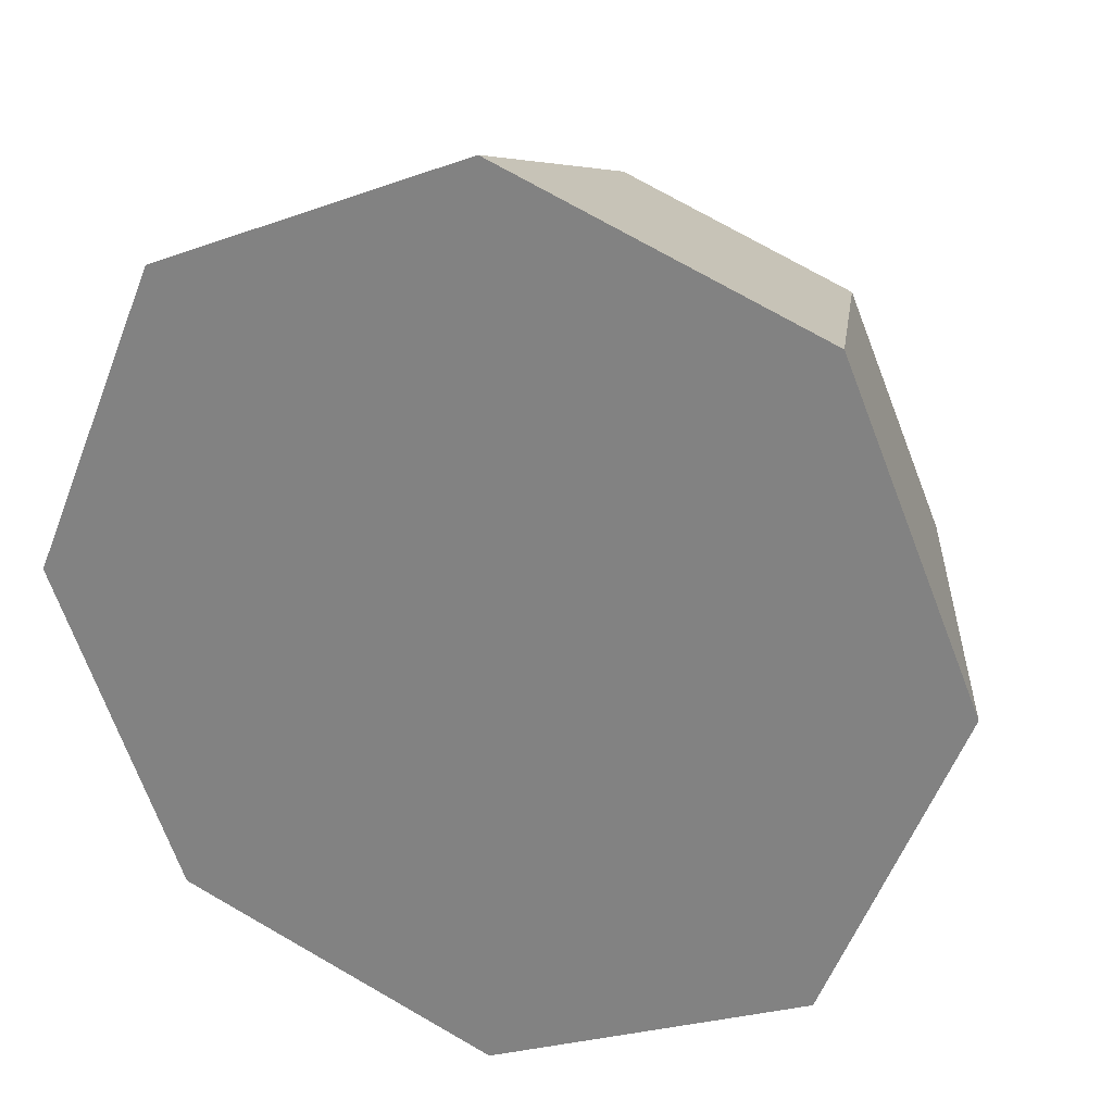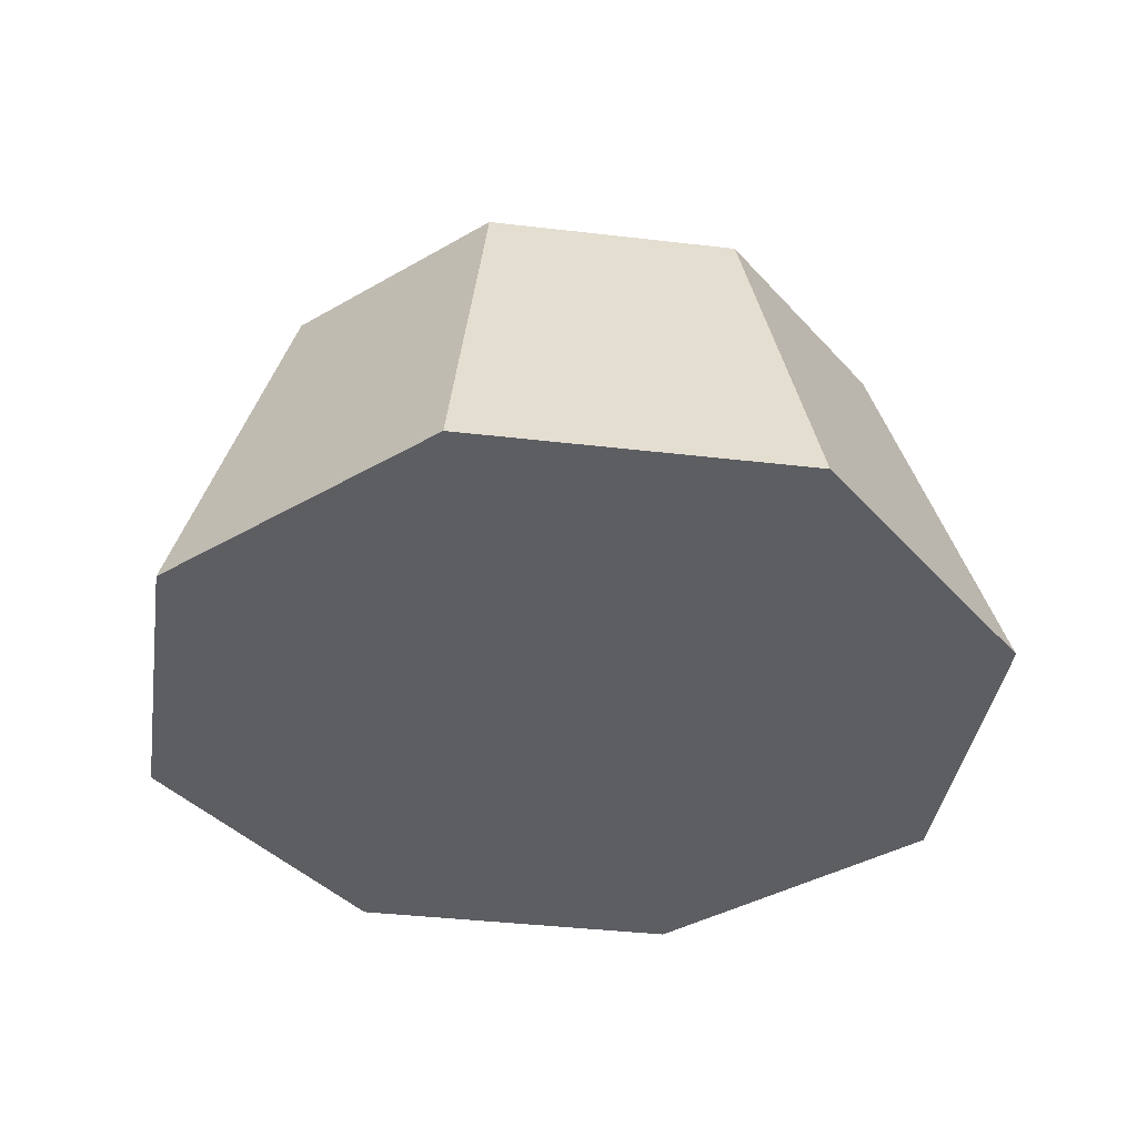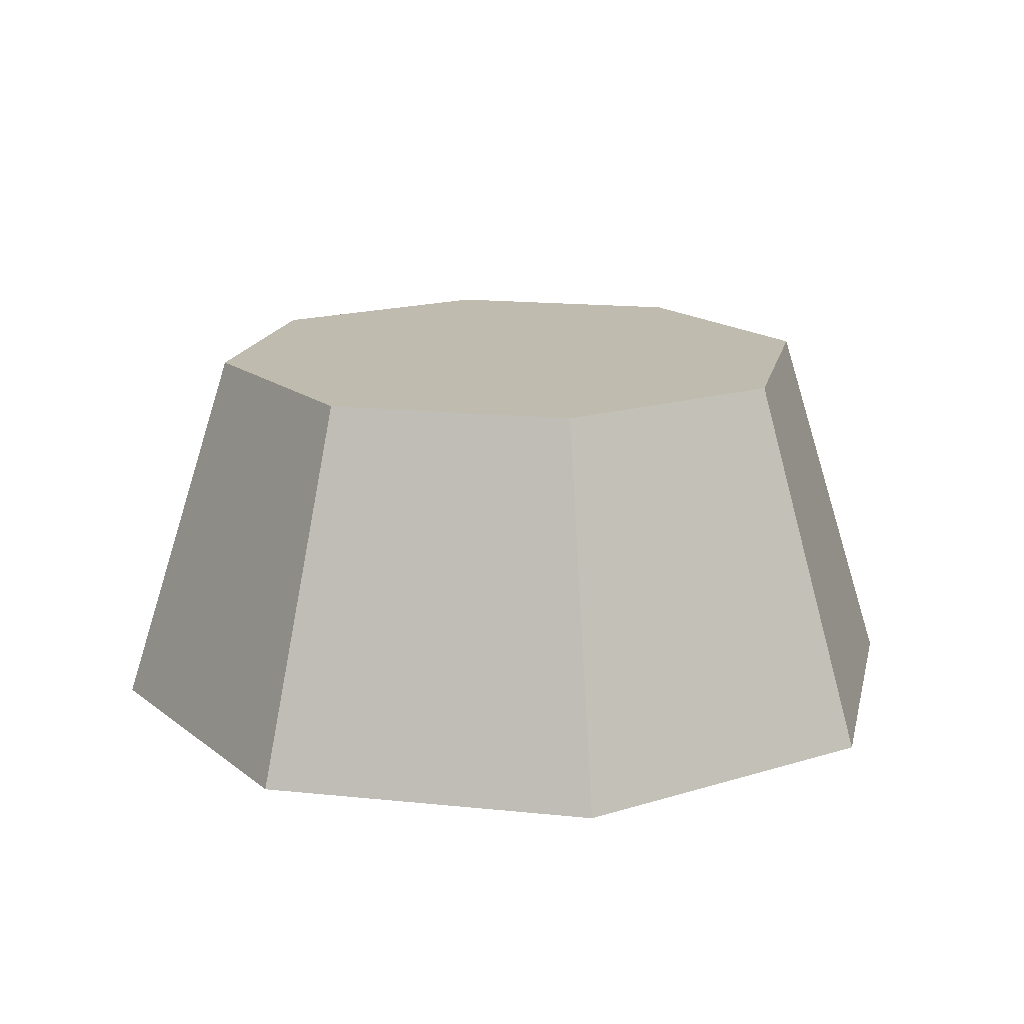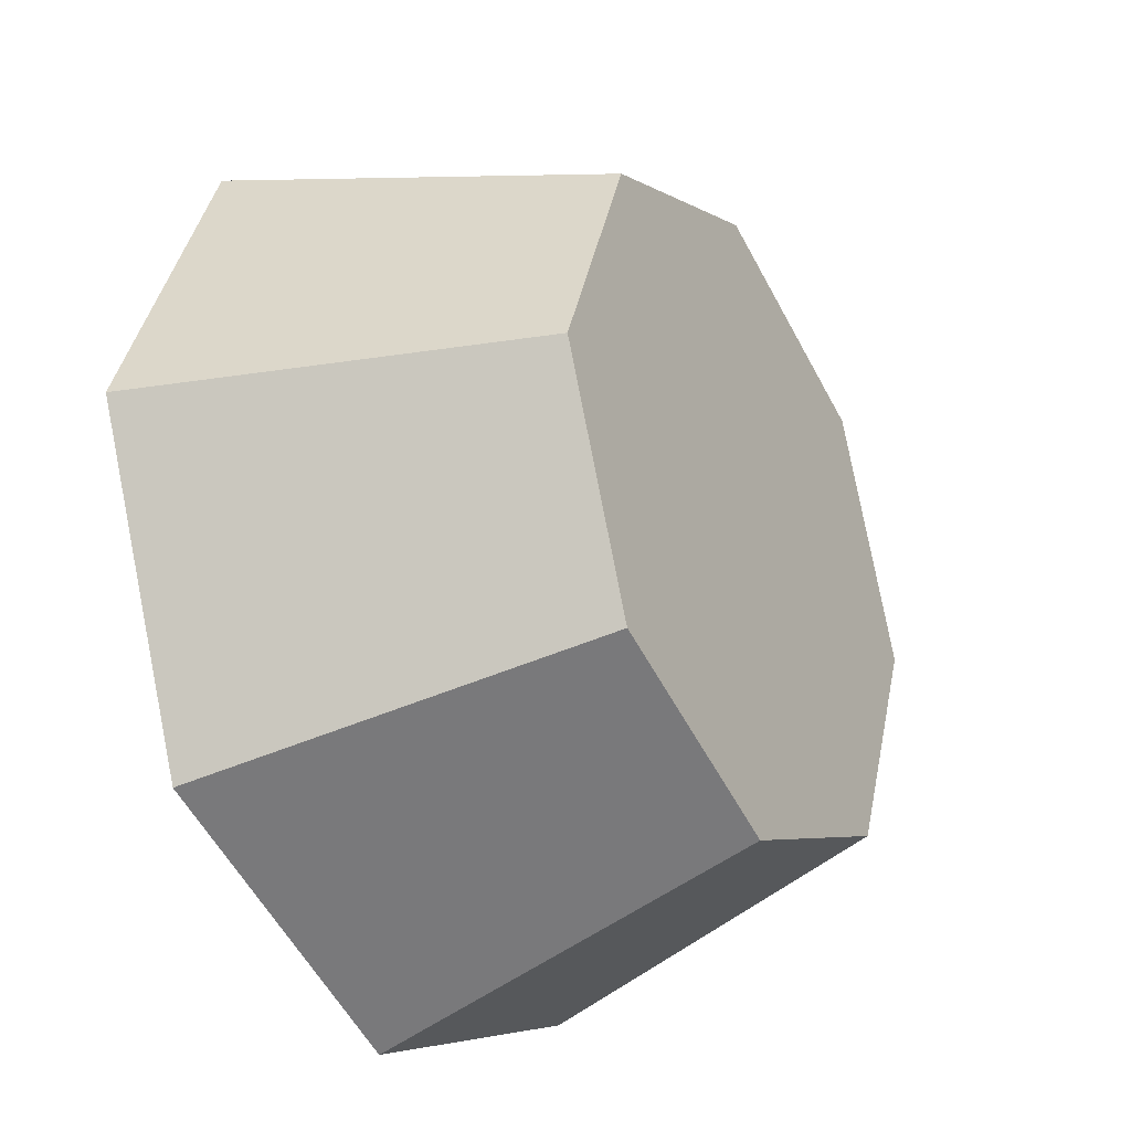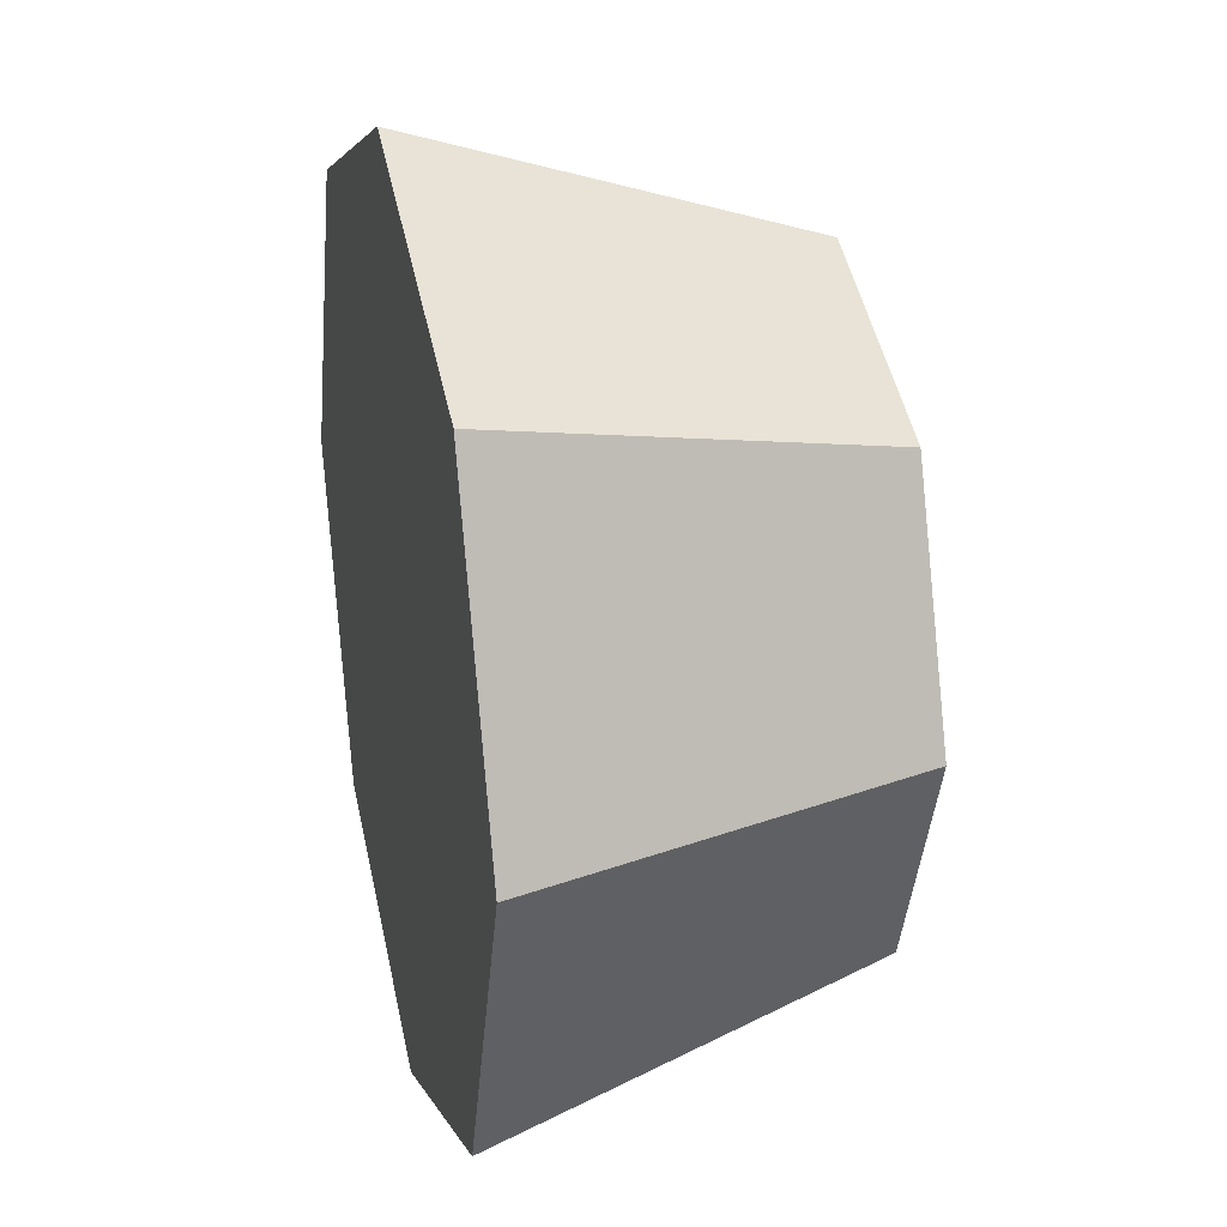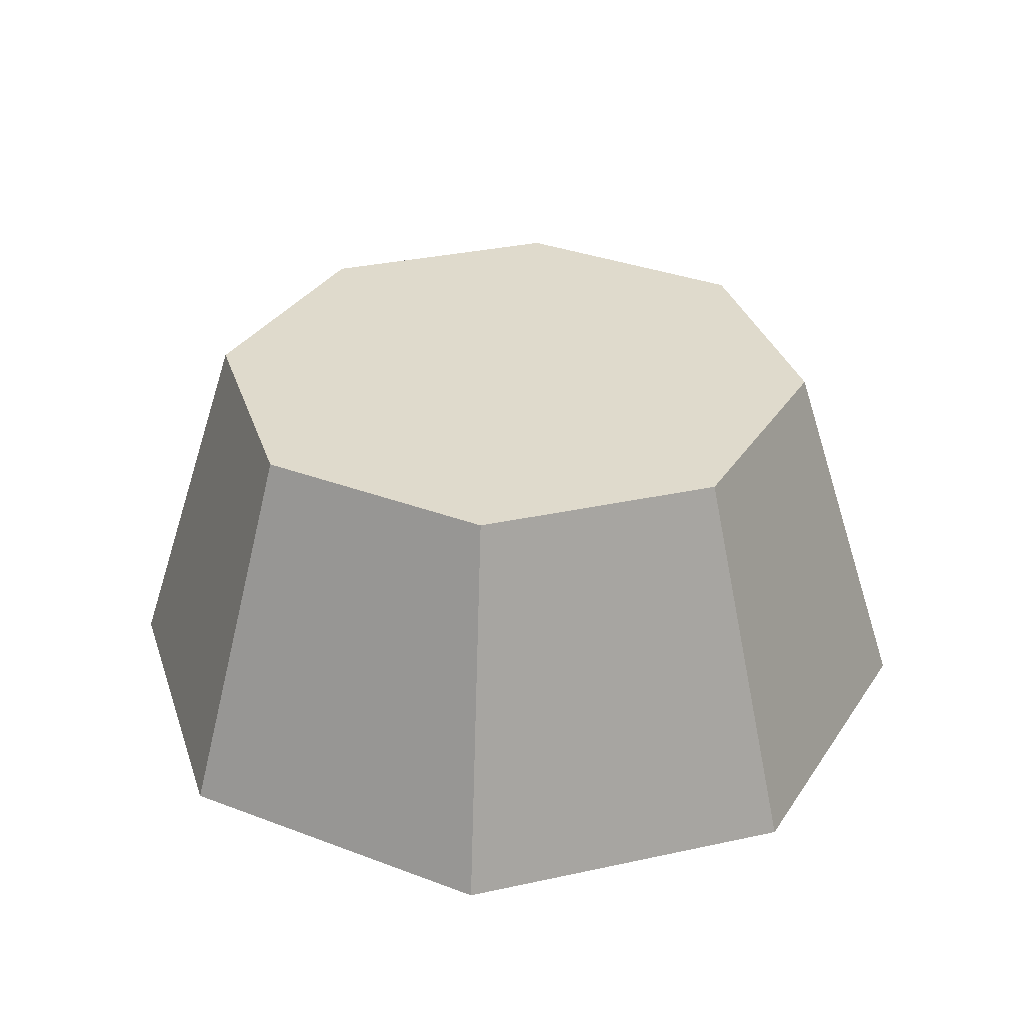
<metadata>
{"format":"obj","ext":"obj","renderer":"f3d","projection":"perspective","resolution":1024,"background":"white","views":[{"elev":24.7,"azim":19.8,"up":"+Z"},{"elev":-38.3,"azim":-76.0,"up":"+Y"},{"elev":16.2,"azim":124.7,"up":"+Y"},{"elev":-30.3,"azim":120.1,"up":"+Z"},{"elev":25.8,"azim":76.8,"up":"+Z"},{"elev":32.5,"azim":140.5,"up":"+Y"}]}
</metadata>
<code>
g Mesh1 Model
v 1.318e-16 -0.8743 -2.136
v -0.7854 -0.8743 -0.7972
v -1.51 -0.8743 -1.51
f 1 2 3
v 0.8003 -0.8743 -0.7972
f 2 1 4
v 1.51 -0.8743 -1.51
f 4 1 5
v 0.2846 -0.595 -1.93
f 1 6 5
v 9.714e-17 0.9518 -1.559
f 6 1 7
v -1.103 0.9518 -1.103
f 3 8 7 1
v -1.56 -0.5914 -1.174
f 9 8 3
v -1.311 0.3311 -1.071
f 10 8 9
v -1.679 0.3311 -0.1835
f 11 8 10
v -1.559 0.9518 -2.22e-16
f 11 12 8
v -2.136 -0.8743 -2.776e-16
f 12 11 13
v -1.928 -0.5914 -0.2865
f 14 13 11
f 13 14 3
f 3 14 9
f 10 9 14 11
v -1.51 -0.8743 1.51
f 3 15 13
v -0.7854 -0.8743 0.7886
f 15 3 16
f 16 3 2
v 0.8003 -0.8743 0.7886
f 17 16 2 4
v -3.886e-16 -0.8743 2.136
f 18 16 17
f 15 16 18
v -0.258 -0.5587 1.929
f 18 19 15
v -2.845e-16 0.9518 1.559
f 19 18 20
v 1.51 -0.8743 1.51
v 1.103 0.9518 1.103
f 21 22 20 18
v 1.564 -0.5914 1.165
f 23 22 21
v 1.315 0.3311 1.062
f 22 23 24
v 1.932 -0.5914 0.2771
v 1.683 0.3311 0.1741
f 24 23 25 26
v 2.136 -0.8743 -0
f 23 27 25
f 27 23 21
f 21 5 27
f 17 5 21
f 4 5 17
f 18 17 21
v 1.103 0.9518 -1.103
v 1.559 0.9518 -0
f 27 5 28 29
v 1.172 -0.595 -1.562
f 30 28 5
v 1.069 0.3275 -1.313
f 28 30 31
v 0.1816 0.3275 -1.681
f 31 30 6 32
f 5 6 30
f 6 7 32
f 28 32 7
f 28 31 32
v 0.9451 0.9518 -0.8946
f 7 33 28
v -0.8711 0.9518 -0.8946
f 7 34 33
f 8 34 7
v -0.8711 0.9518 0.9215
f 34 8 35
v -1.103 0.9518 1.103
f 8 36 35
f 36 8 12
f 36 12 13 15
v -1.146 -0.5587 1.562
f 37 36 15
v -1.043 0.3638 1.313
f 36 37 38
v -0.155 0.3638 1.681
f 38 37 19 39
f 15 19 37
f 19 20 39
f 39 20 38
f 36 38 20
f 35 36 20
v 0.9451 0.9518 0.9215
f 35 20 40
f 40 20 22
f 28 40 22
f 28 33 40
f 34 35 40 33
f 28 22 29
f 22 24 29
f 29 24 26
f 29 26 27
f 25 27 26

</code>
